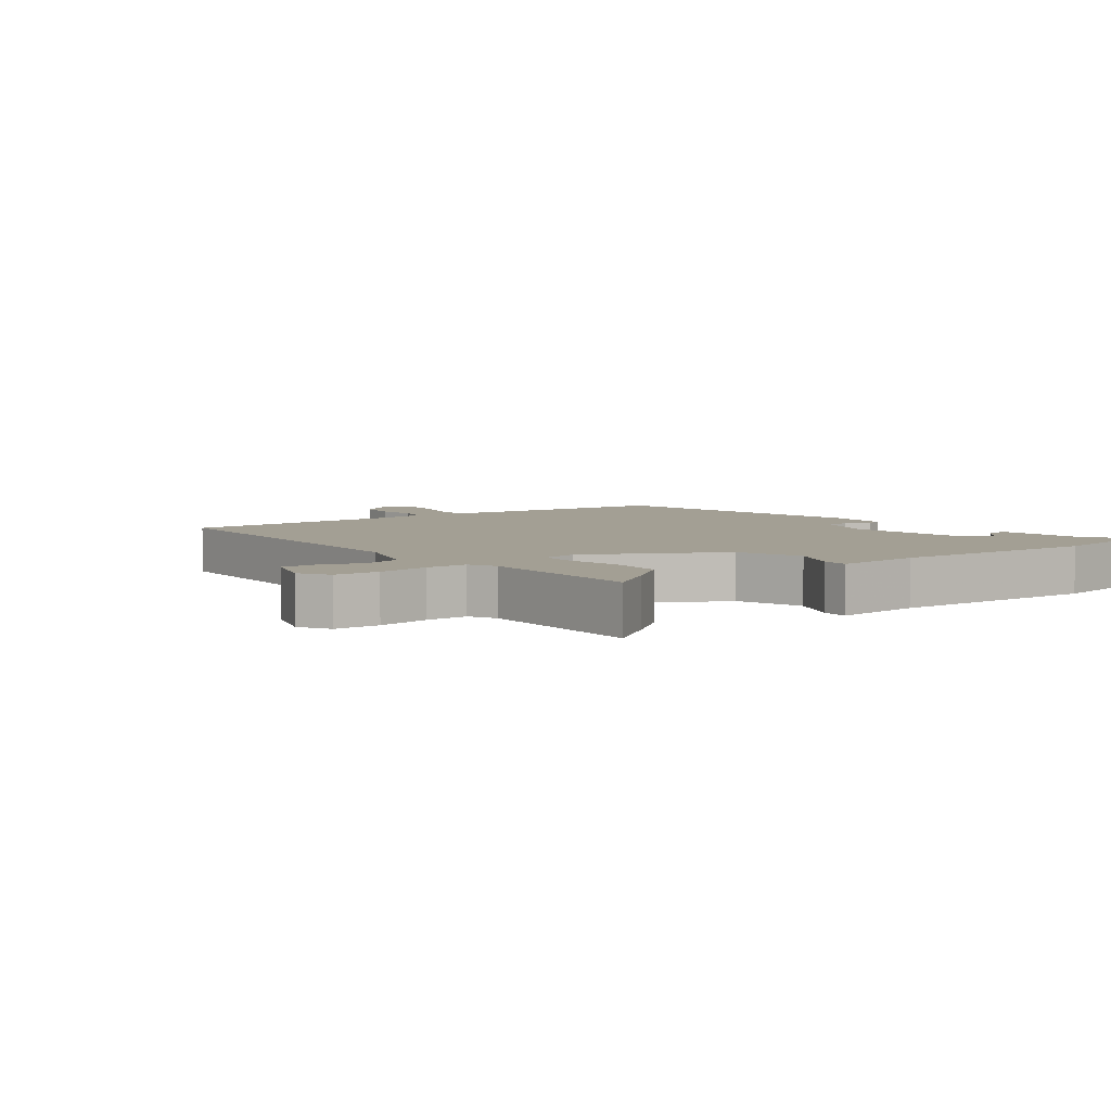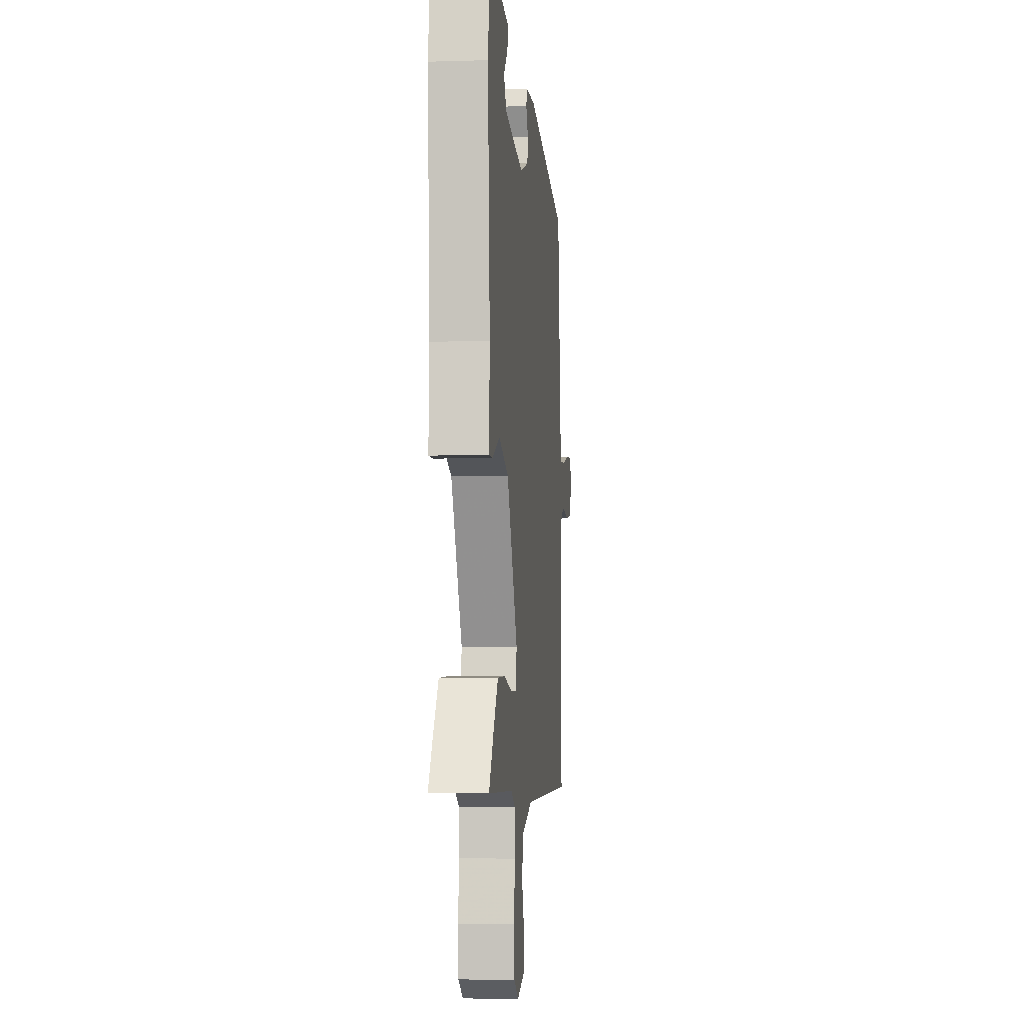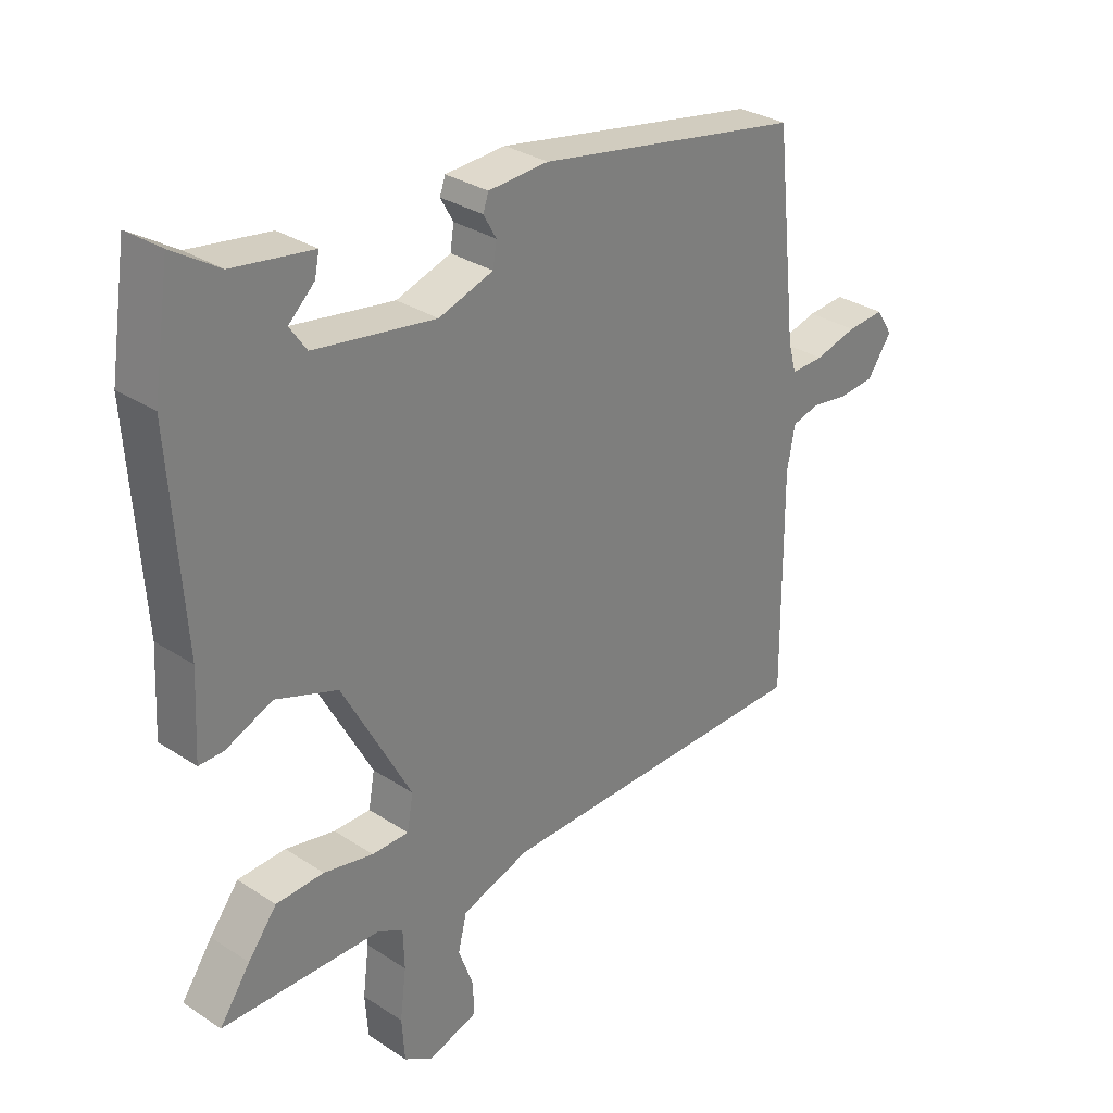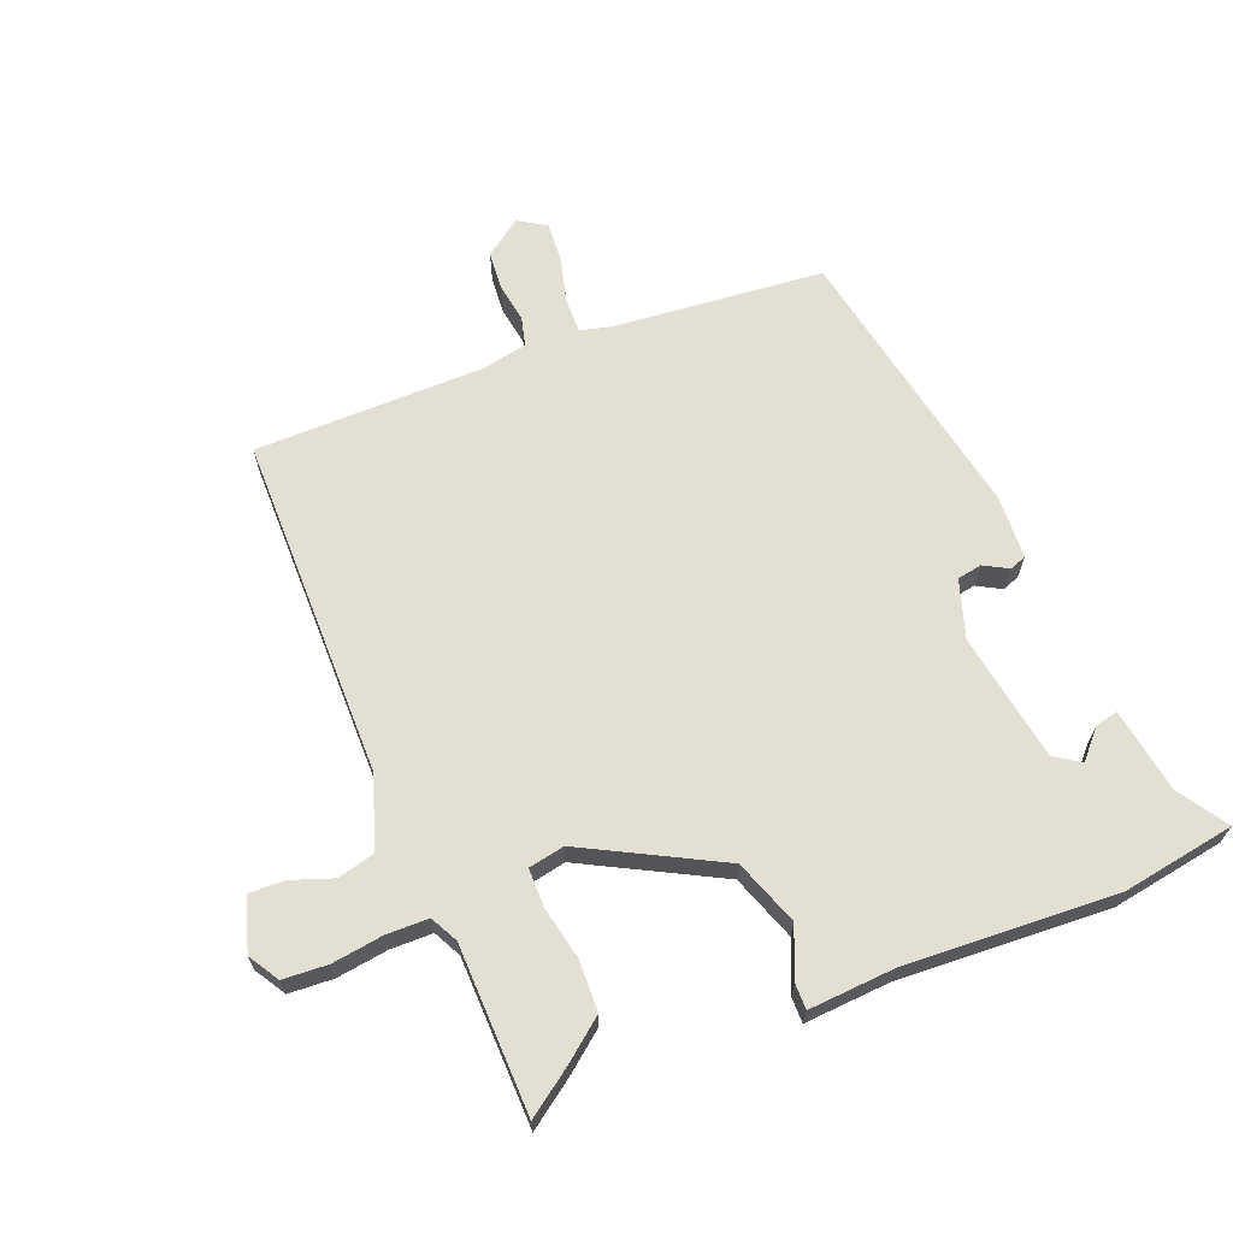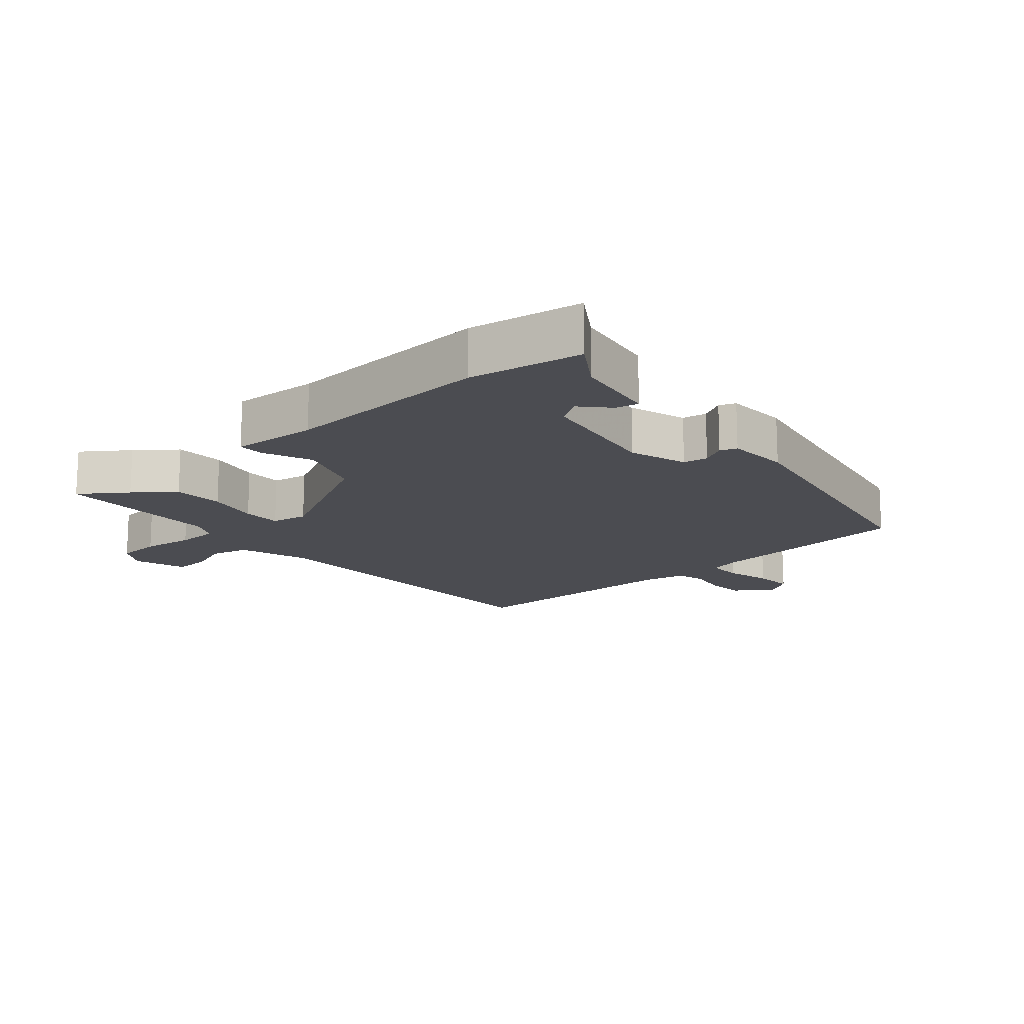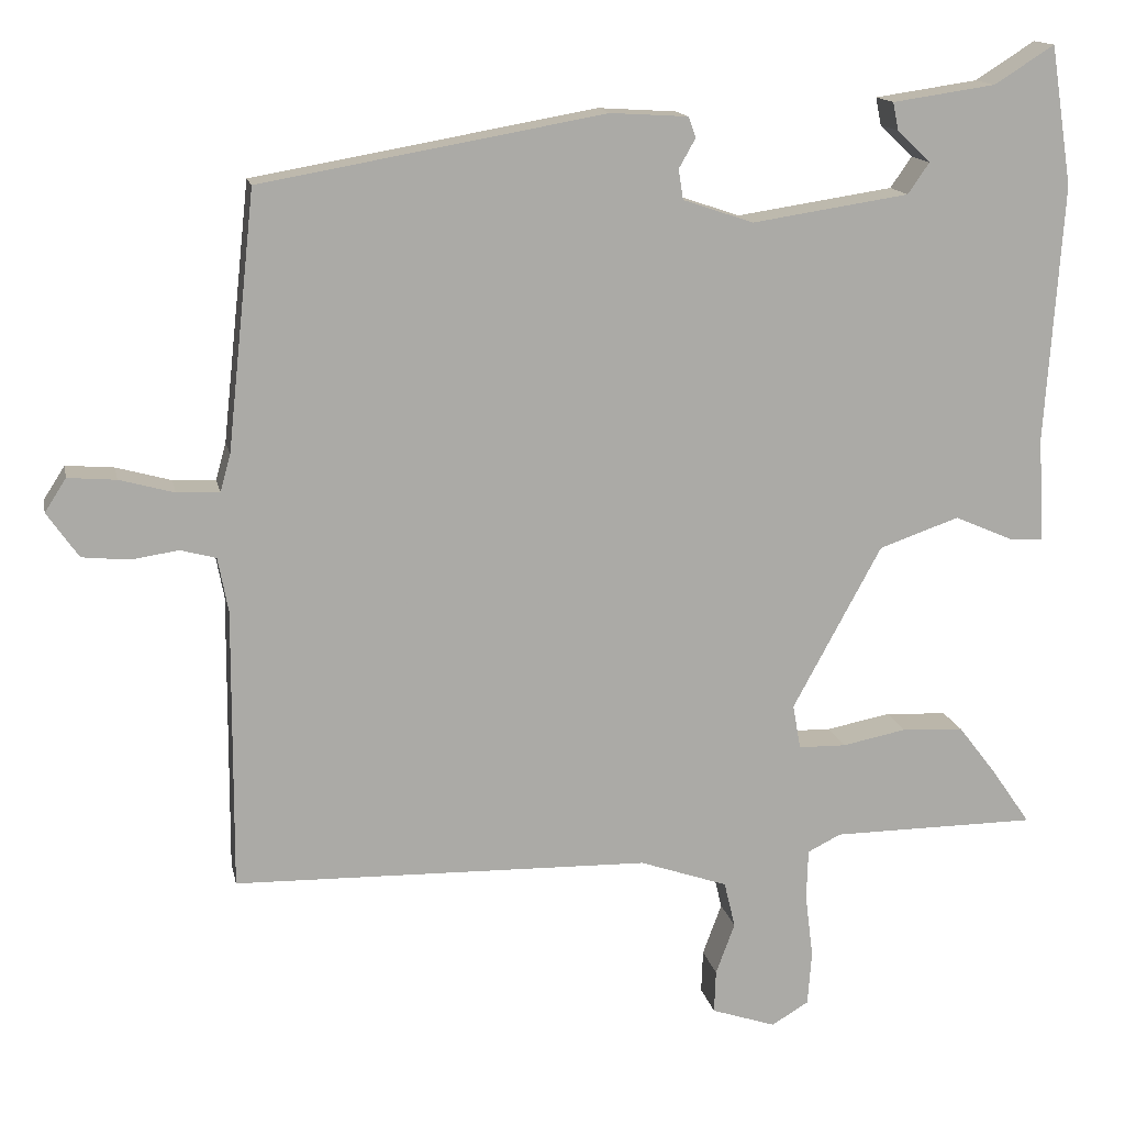
<metadata>
{"format":"obj","ext":"obj","renderer":"f3d","projection":"perspective","resolution":1024,"background":"white","views":[{"elev":5.4,"azim":-127.7,"up":"+Y"},{"elev":-5.2,"azim":-84.4,"up":"+Z"},{"elev":30.6,"azim":-46.6,"up":"+Z"},{"elev":66.4,"azim":-112.5,"up":"+Y"},{"elev":-15.5,"azim":-49.8,"up":"+Y"},{"elev":14.4,"azim":168.7,"up":"+Z"}]}
</metadata>
<code>
v -0.52 0.07 0.369
v -0.493 0.07 0.544
v -0.417 0.07 0.496
v -0.287 0.07 0.477
v -0.294 0.07 0.442
v -0.336 0.07 0.402
v -0.309 0.07 0.363
v -0.111 0.07 0.333
v -0.022 0.07 0.363
v -0.016 0.07 0.401
v -0.037 0.07 0.438
v -0.028 0.07 0.464
v 0.07 0.07 0.47
v 0.504 0.07 0.393
v 0.539 0.07 0.069
v 0.552 0.07 0.022
v 0.606 0.07 0.024
v 0.675 0.07 0.043
v 0.736 0.07 0.048
v 0.763 0.07 0.006
v 0.723 0.07 -0.051
v 0.664 0.07 -0.057
v 0.604 0.07 -0.048
v 0.559 0.07 -0.06
v 0.546 0.07 -0.129
v 0.548 0.07 -0.484
v 0.023 0.07 -0.495
v -0.088 0.07 -0.533
v -0.102 0.07 -0.591
v -0.078 0.07 -0.656
v -0.076 0.07 -0.71
v -0.157 0.07 -0.737
v -0.204 0.07 -0.709
v -0.209 0.07 -0.64
v -0.199 0.07 -0.56
v -0.201 0.07 -0.496
v -0.243 0.07 -0.475
v -0.502 0.07 -0.473
v -0.452 0.07 -0.401
v -0.405 0.07 -0.34
v -0.327 0.07 -0.336
v -0.246 0.07 -0.352
v -0.186 0.07 -0.351
v -0.176 0.07 -0.295
v -0.288 0.07 -0.089
v -0.389 0.07 -0.054
v -0.465 0.07 -0.087
v -0.505 0.07 -0.088
v -0.498 0.07 0.045
v -0.52 0 0.369
v -0.493 0 0.544
v -0.417 0 0.496
v -0.287 0 0.477
v -0.294 0 0.442
v -0.336 0 0.402
v -0.309 0 0.363
v -0.111 0 0.333
v -0.022 0 0.363
v -0.016 0 0.401
v -0.037 0 0.438
v -0.028 0 0.464
v 0.07 0 0.47
v 0.504 0 0.393
v 0.539 0 0.069
v 0.552 0 0.022
v 0.606 0 0.024
v 0.675 0 0.043
v 0.736 0 0.048
v 0.763 0 0.006
v 0.723 0 -0.051
v 0.664 0 -0.057
v 0.604 0 -0.048
v 0.559 0 -0.06
v 0.546 0 -0.129
v 0.548 0 -0.484
v 0.023 0 -0.495
v -0.088 0 -0.533
v -0.102 0 -0.591
v -0.078 0 -0.656
v -0.076 0 -0.71
v -0.157 0 -0.737
v -0.204 0 -0.709
v -0.209 0 -0.64
v -0.199 0 -0.56
v -0.201 0 -0.496
v -0.243 0 -0.475
v -0.502 0 -0.473
v -0.452 0 -0.401
v -0.405 0 -0.34
v -0.327 0 -0.336
v -0.246 0 -0.352
v -0.186 0 -0.351
v -0.176 0 -0.295
v -0.288 0 -0.089
v -0.389 0 -0.054
v -0.465 0 -0.087
v -0.505 0 -0.088
v -0.498 0 0.045
f 46 47 48 49
f 45 46 49 1
f 44 45 1 2
f 39 40 41 42
f 37 38 39 42
f 36 37 42 43
f 35 36 43 44
f 33 34 35
f 32 33 35 44
f 29 30 31 32
f 28 29 32 44
f 25 26 27
f 24 25 27 28
f 20 21 22 23
f 20 23 24
f 17 18 19 20
f 16 17 20 24
f 15 16 24 28
f 10 11 12 13
f 9 10 13 14
f 8 9 14 15
f 3 4 5 6
f 44 2 3 6
f 44 6 7
f 15 28 44
f 7 8 15 44
f 98 97 96 95
f 50 98 95 94
f 51 50 94 93
f 91 90 89 88
f 91 88 87 86
f 92 91 86 85
f 93 92 85 84
f 84 83 82
f 93 84 82 81
f 81 80 79 78
f 93 81 78 77
f 76 75 74
f 77 76 74 73
f 72 71 70 69
f 73 72 69
f 69 68 67 66
f 73 69 66 65
f 77 73 65 64
f 62 61 60 59
f 63 62 59 58
f 64 63 58 57
f 55 54 53 52
f 55 52 51 93
f 56 55 93
f 93 77 64
f 93 64 57 56
f 1 50 51 2
f 2 51 52 3
f 3 52 53 4
f 4 53 54 5
f 5 54 55 6
f 6 55 56 7
f 7 56 57 8
f 8 57 58 9
f 9 58 59 10
f 10 59 60 11
f 11 60 61 12
f 12 61 62 13
f 13 62 63 14
f 14 63 64 15
f 15 64 65 16
f 16 65 66 17
f 17 66 67 18
f 18 67 68 19
f 19 68 69 20
f 20 69 70 21
f 21 70 71 22
f 22 71 72 23
f 23 72 73 24
f 24 73 74 25
f 25 74 75 26
f 26 75 76 27
f 27 76 77 28
f 28 77 78 29
f 29 78 79 30
f 30 79 80 31
f 31 80 81 32
f 32 81 82 33
f 33 82 83 34
f 34 83 84 35
f 35 84 85 36
f 36 85 86 37
f 37 86 87 38
f 38 87 88 39
f 39 88 89 40
f 40 89 90 41
f 41 90 91 42
f 42 91 92 43
f 43 92 93 44
f 44 93 94 45
f 45 94 95 46
f 46 95 96 47
f 47 96 97 48
f 48 97 98 49
f 49 98 50 1

</code>
